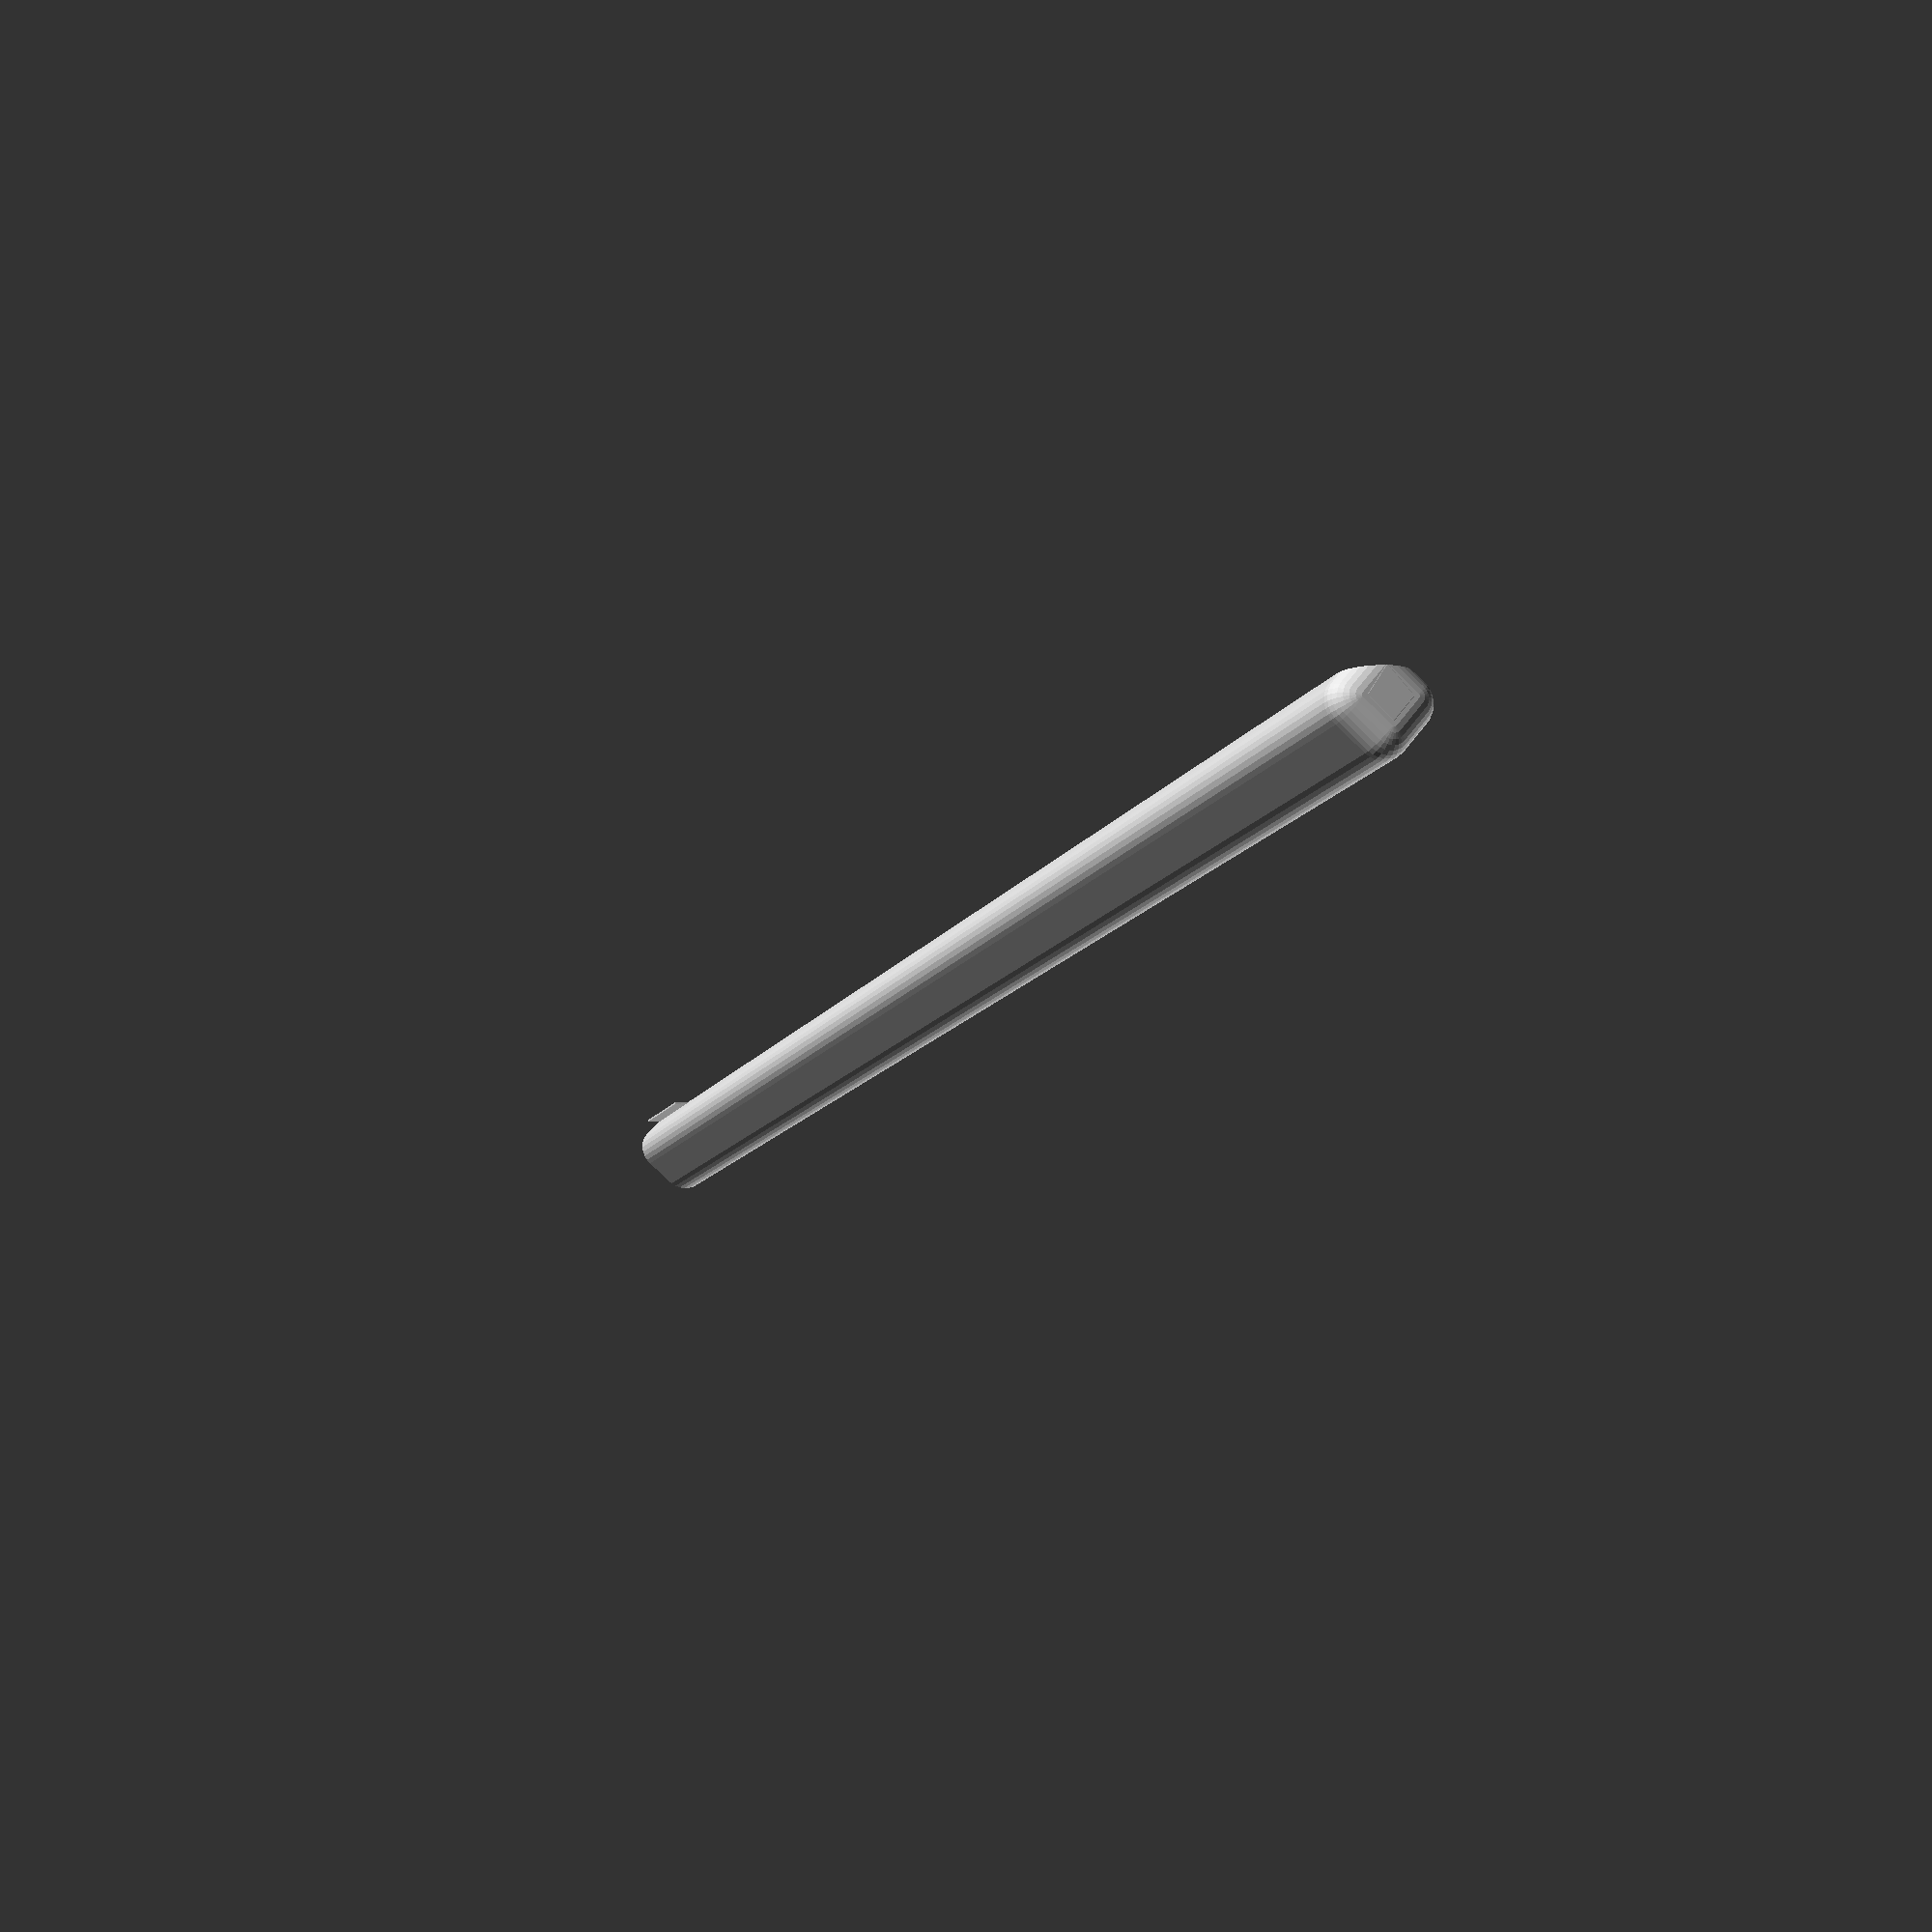
<openscad>
/*

Esto hay que imprimirlo con material de soporte
Está pensado así!

*/

module square_rod(length, width, point, skew = 0) {
    height = length - point;
    union() {
        linear_extrude(height = height)
            polygon(points = [[width, 0], [0, width], [-width, 0], [0, (1 + skew)*(-width)]]);
        translate([0, 0, height])
            linear_extrude(height = point, scale = 0)
                polygon(points = [[width, 0], [0, width], [-width, 0], [0, (1 + skew)*(-width)]]);
    }
}

module rod(length, width, radius, point = 0, skew = 0) {
    w = width/2 - radius;
    
    translate([radius, 0, 0]) 
    rotate([0, 0, 90])
    rotate([90, 0, 0])
    minkowski() {
        sphere(r = radius, $fn = 30);
        square_rod(length - radius*2, w, point, skew);
    }
}

module hollow_rod(length, width, radius, thickness, skew) {
    difference() {
        rod(length + radius, width, radius, skew);
        translate([thickness*2, 0, 0]) 
            rod(length + radius, width - thickness*2, radius - thickness, 0, skew*1);
        translate([length - radius + 0.1, 0, 0])
            rotate([0, 0, 180])
                rod(6, width + 2, radius, 6, skew + 15.5);
       translate([length - radius - 12, 0, -0.1])
            rotate([0, 0, 180])
                rod(7, width + 2, 1, 30, skew + 15.5);
    }
}

module clip(length, width, radius, thickness, space, skew = 0) {
   outer_width = width;
   inner_width = width - space*2 - thickness*2;
   inner_radius = radius - thickness - space;
   zcut = (width/2 + 0.2 - thickness - space - inner_radius);
   support_size = 0.2;
   
   module stickers() {
      thickness = 0.2;
      separation = 3.7;
      dist_factor = 1.8551;
      W = width/6;
      WW = width/7.5;
      translate([length - width*dist_factor, separation, -zcut])
         cube([width, W, thickness]);
      translate([length - width*dist_factor, -separation - W, -zcut])
         cube([width, W, thickness]);
      translate([length - 6.4, -WW/2, -zcut]) 
         cube([5, WW, thickness]);
   }

   difference() {
      union() {
         hollow_rod(length - 4, outer_width, radius, thickness, skew);
         rod(length, inner_width, radius - space*2, inner_width, skew);
         stickers();
      }
      translate([-1, -width, - width - zcut])
         cube([length + width*2, width*2, width]);
   }
}

clip(
    length = 210,
    width = 11.0,
    radius = 2.8,
    thickness = 1.5,
    space = 1.1,
    skew = 0.25
);

</openscad>
<views>
elev=102.6 azim=291.9 roll=185.4 proj=p view=wireframe
</views>
